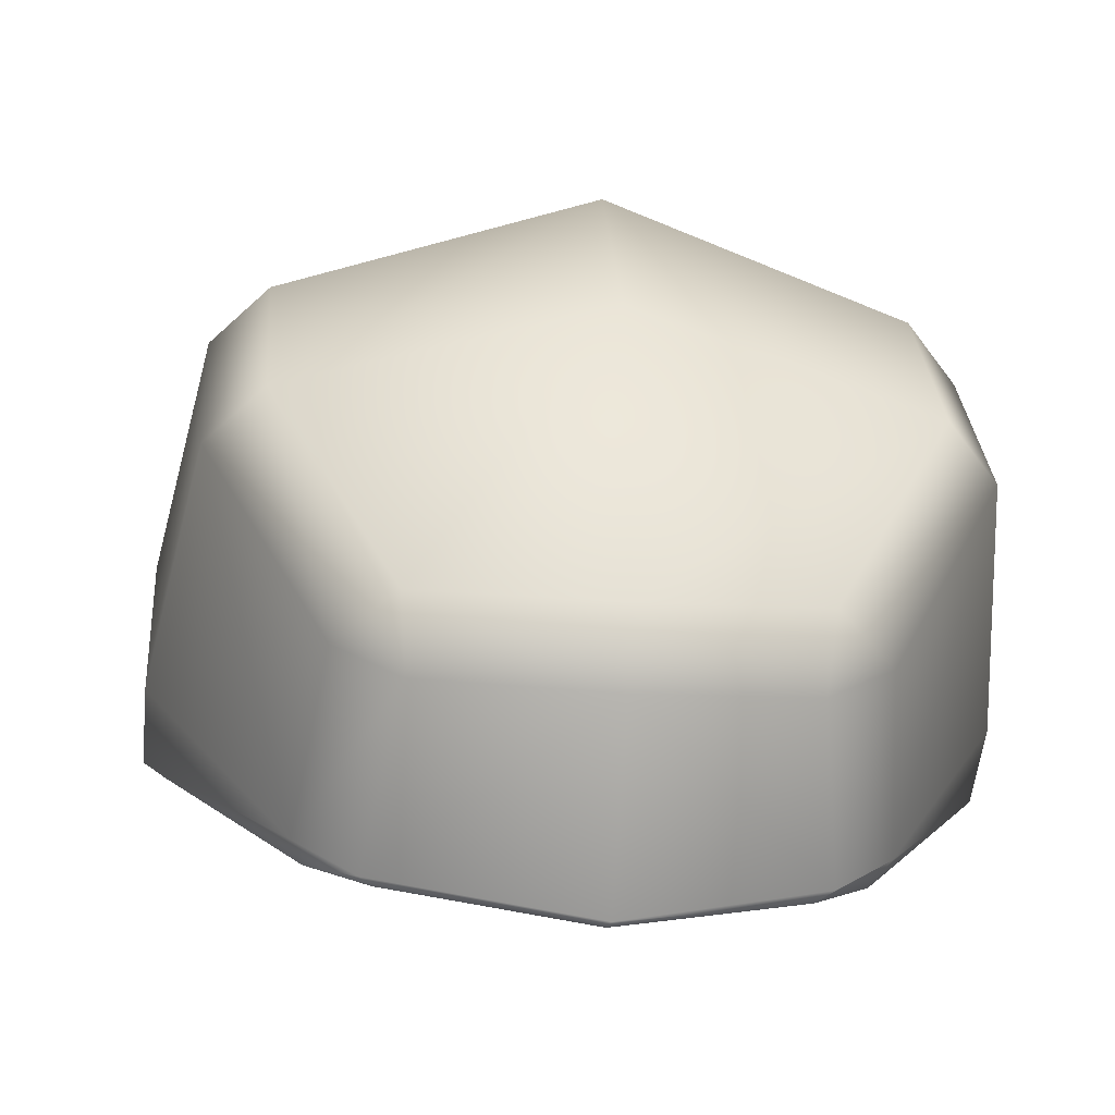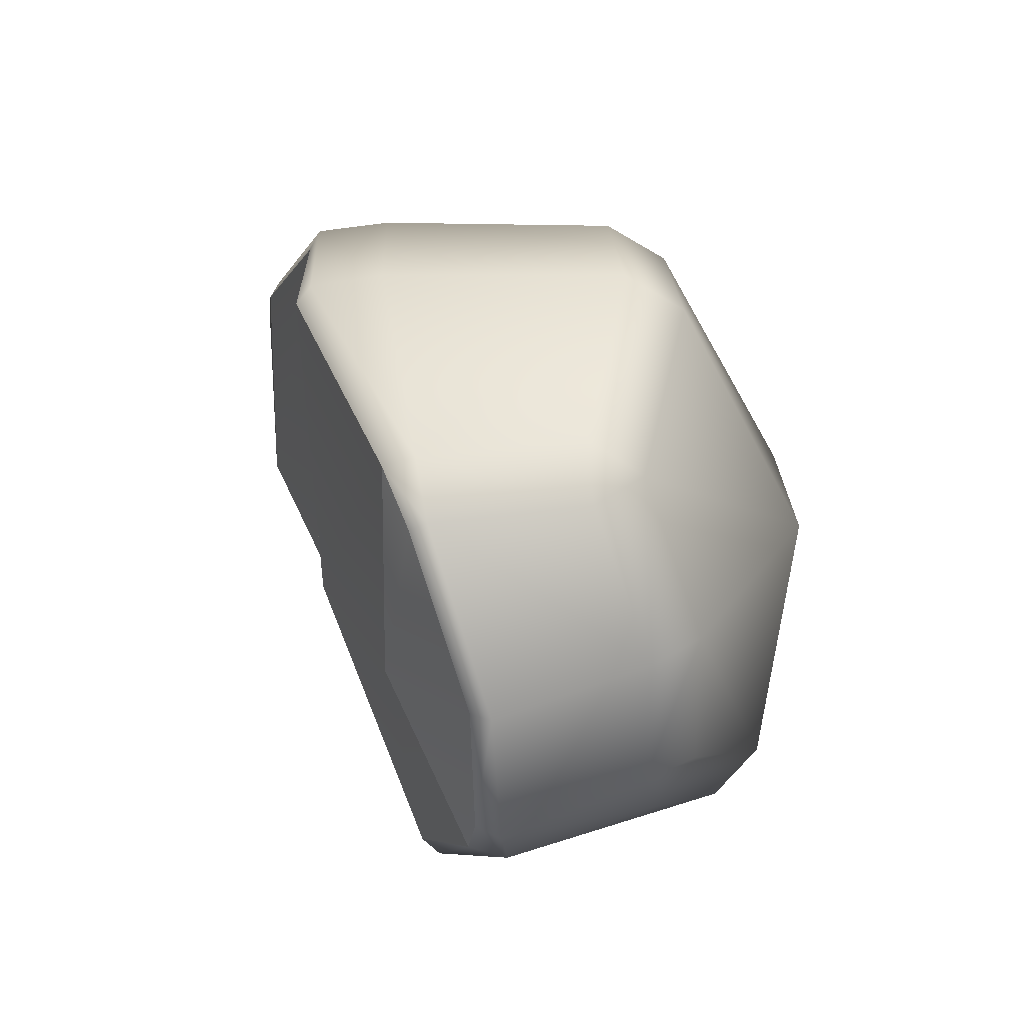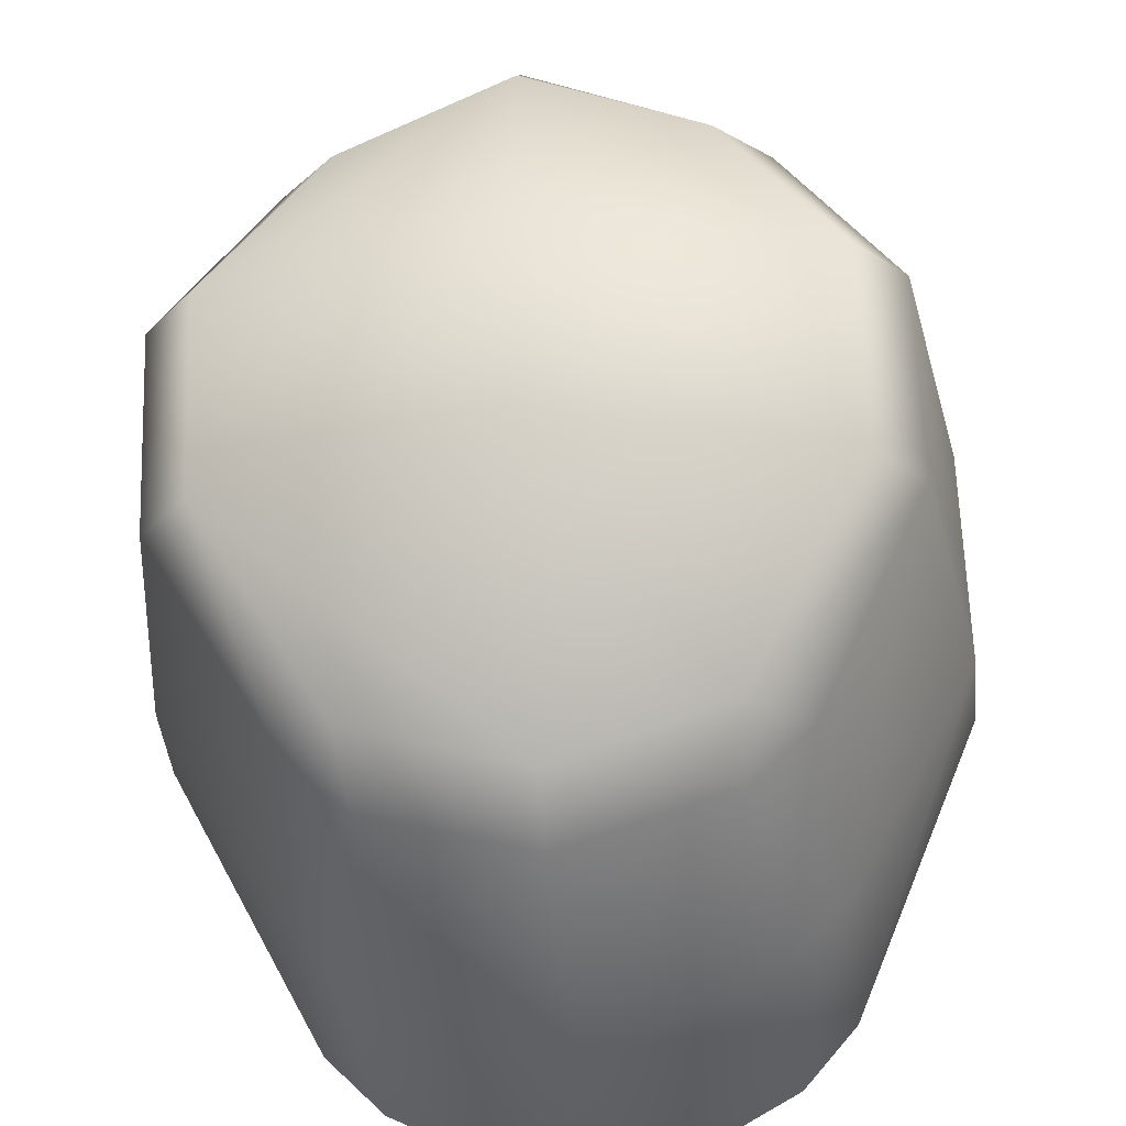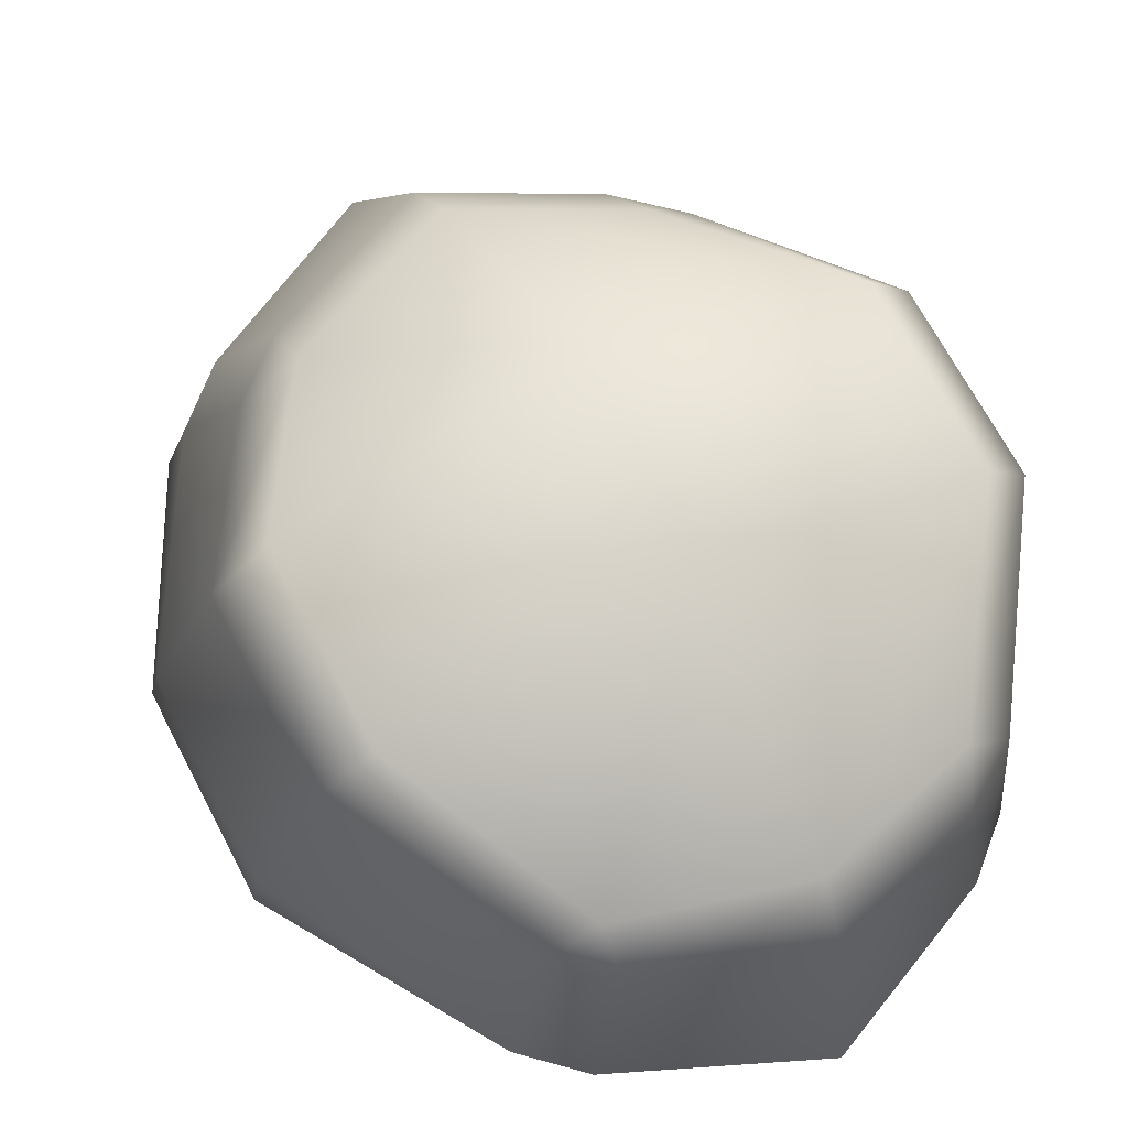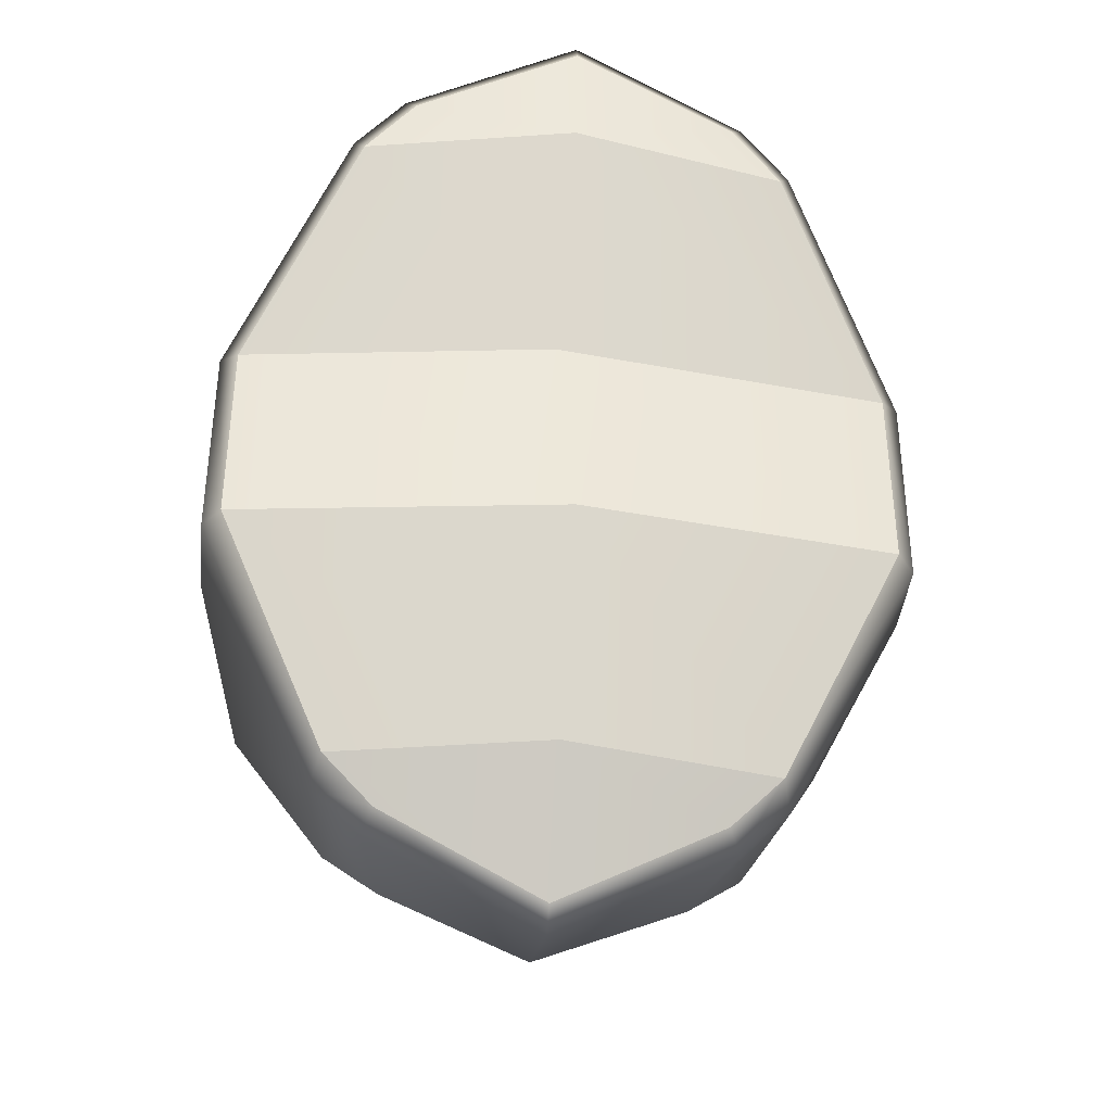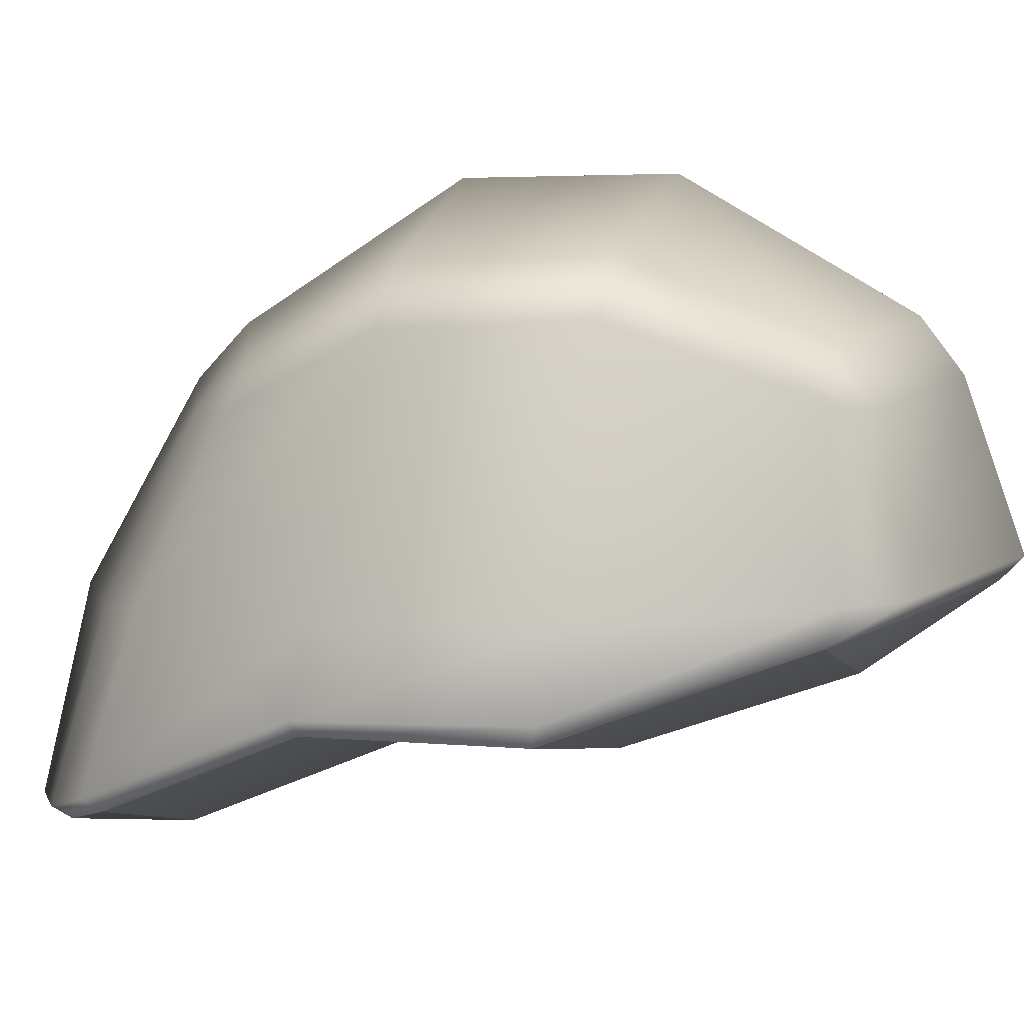
<metadata>
{"format":"obj","ext":"obj","renderer":"f3d","projection":"perspective","resolution":1024,"background":"white","views":[{"elev":31.5,"azim":176.3,"up":"+Y"},{"elev":-66.5,"azim":106.1,"up":"+Z"},{"elev":61.0,"azim":-1.7,"up":"+Y"},{"elev":70.7,"azim":152.7,"up":"+Y"},{"elev":-38.5,"azim":-1.0,"up":"+Z"},{"elev":8.7,"azim":104.7,"up":"+Y"}]}
</metadata>
<code>
g default
v 8.112 9.851 -1.779
v 8.119 9.782 0.7025
v 8.824 2.36 5.436
v 4.298 4.741 -1.531
v 4.304 4.676 0.9247
v 8.571 5.021 5.162
v 12.83 5.493 0.9909
v 12.82 5.559 -1.434
v 8.524 5.517 -5.453
v 4.632 3.583 -1.323
v 4.634 3.562 1.14
v 12.71 4.332 1.158
v 12.71 4.355 -1.27
v 4.391 3.767 -1.42
v 4.397 3.705 1.157
v 8.812 2.495 5.713
v 12.92 4.539 1.183
v 12.91 4.619 -1.355
v 8.499 5.783 -5.707
v 10.93 7.385 2.561
v 10.27 7.951 2.521
v 10.26 7.293 3.141
v 11.44 9.02 0.4945
v 12.08 8.409 0.5105
v 6.347 7.573 2.527
v 5.794 6.883 2.562
v 6.491 6.926 3.148
v 4.484 7.684 0.4833
v 5.005 8.409 0.4956
v 8.341 7.448 3.838
v 8.279 8.094 3.255
v 10.24 7.542 -4.366
v 10.25 8.193 -3.912
v 10.92 7.631 -3.898
v 8.256 8.339 -4.498
v 8.315 7.716 -4.992
v 5.762 4.726 3.457
v 6.391 4.785 4.044
v 6.328 7.824 -3.908
v 6.462 7.173 -4.376
v 5.766 7.128 -3.898
v 6.342 5.267 -4.728
v 5.725 5.165 -4.177
v 4.994 8.524 -1.78
v 4.473 7.802 -1.78
v 11.43 9.135 -1.78
v 12.07 8.526 -1.755
v 5.959 2.672 4.031
v 6.601 2.527 4.645
v 11.39 5.261 3.46
v 10.76 5.201 4.047
v 6.508 4.971 -4.533
v 5.902 4.692 -3.979
v 11.46 3.052 3.834
v 10.85 2.781 4.456
v 10.98 2.94 4.646
v 11.58 3.206 4.033
v 6.108 2.542 3.833
v 6.755 2.391 4.454
v 11.25 5.203 -3.945
v 10.61 5.363 -4.517
v 11.34 5.656 -4.146
v 10.72 5.635 -4.721
v 8.629 4.42 -3.962
v 8.797 3.449 -1.296
v 8.547 3.403 1.149
v 8.793 2.266 3.834
g polySurface12
f 5 4 14 15
f 8 7 17 18
f 15 14 10 11
f 18 17 12 13
f 20 22 51 50
f 21 20 24 23
f 22 21 31 30
f 23 24 47 46
f 25 27 30 31
f 26 25 29 28
f 27 26 37 38
f 28 29 44 45
f 32 34 62 63
f 33 32 36 35
f 34 33 46 47
f 35 36 40 39
f 38 37 48 49
f 39 41 45 44
f 41 40 42 43
f 43 42 52 53
f 49 48 58 59
f 50 51 56 57
f 55 54 57 56
f 60 61 63 62
f 50 7 24 20
f 21 23 2 31
f 26 28 5 37
f 63 19 36 32
f 6 51 22 30
f 31 2 29 25
f 38 6 30 27
f 36 19 42 40
f 45 41 43 4
f 47 8 62 34
f 1 46 33 35
f 44 1 35 39
f 28 45 4 5
f 24 7 8 47
f 2 23 46 1
f 29 2 1 44
f 37 5 15 48
f 49 16 6 38
f 16 56 51 6
f 57 17 7 50
f 18 62 8
f 4 43 14
f 48 15 11 58
f 59 3 16 49
f 3 55 56 16
f 54 12 17 57
f 60 62 18 13
f 14 43 53 10
f 20 21 22
f 25 26 27
f 32 33 34
f 39 40 41
f 11 10 65 66
f 10 53 64 65
f 58 11 66 67
f 67 3 59 58
f 9 64 53 52
f 9 19 63 61
f 52 42 19 9
f 61 60 64 9
f 65 64 60 13
f 66 65 13 12
f 67 66 12 54
f 55 3 67 54

</code>
